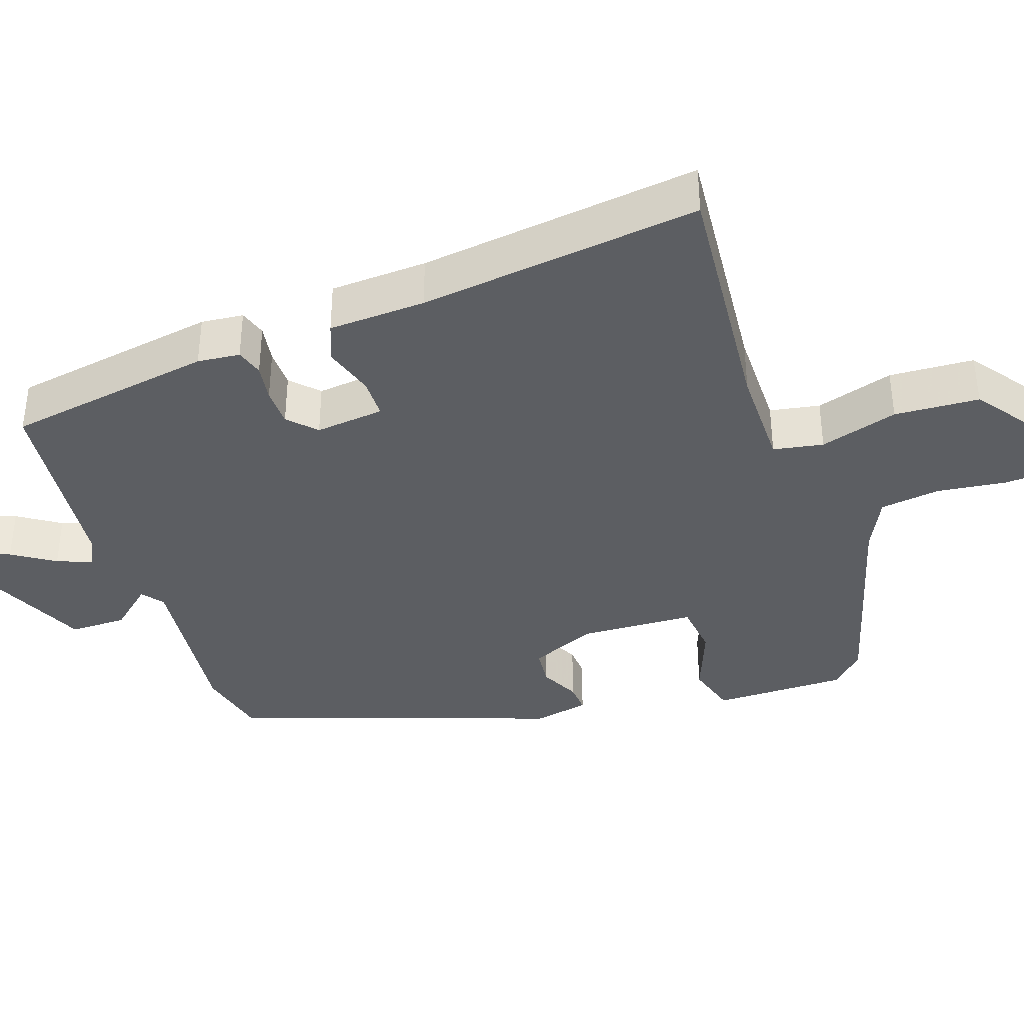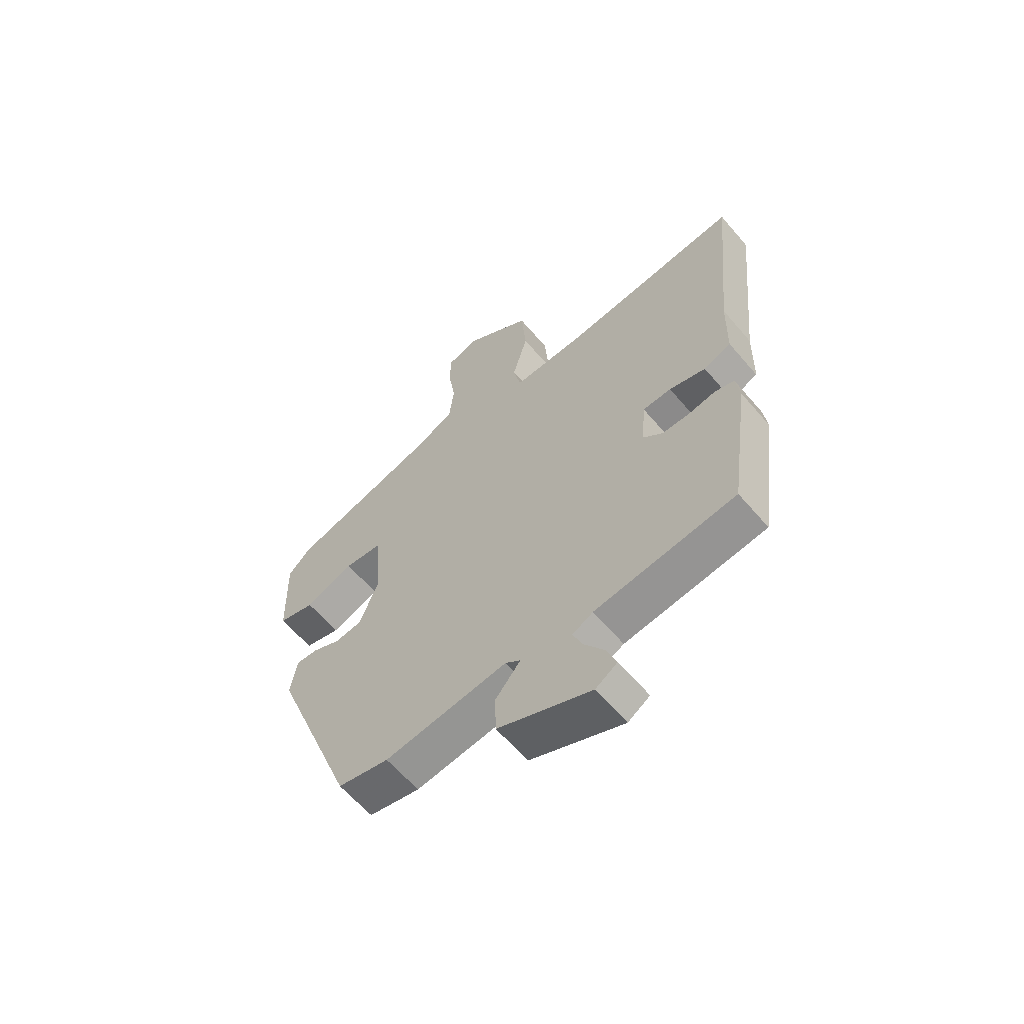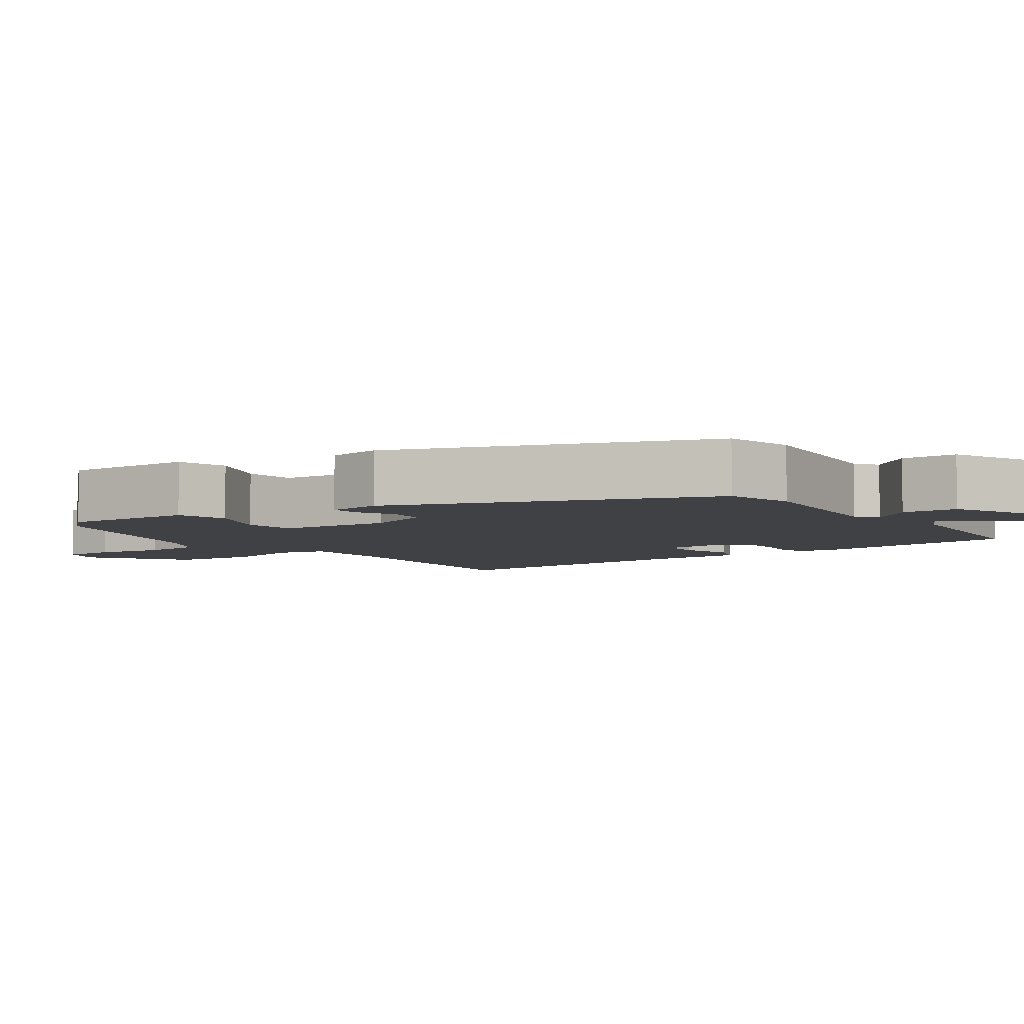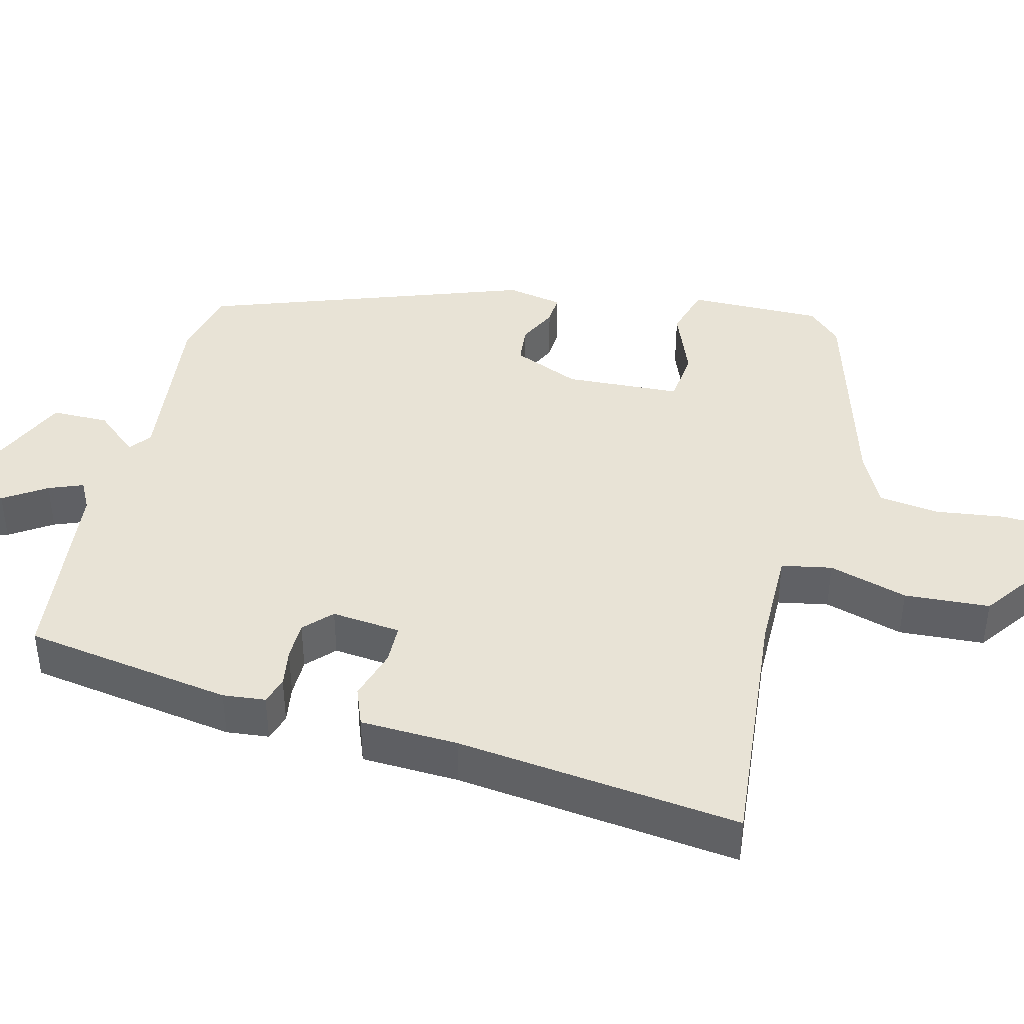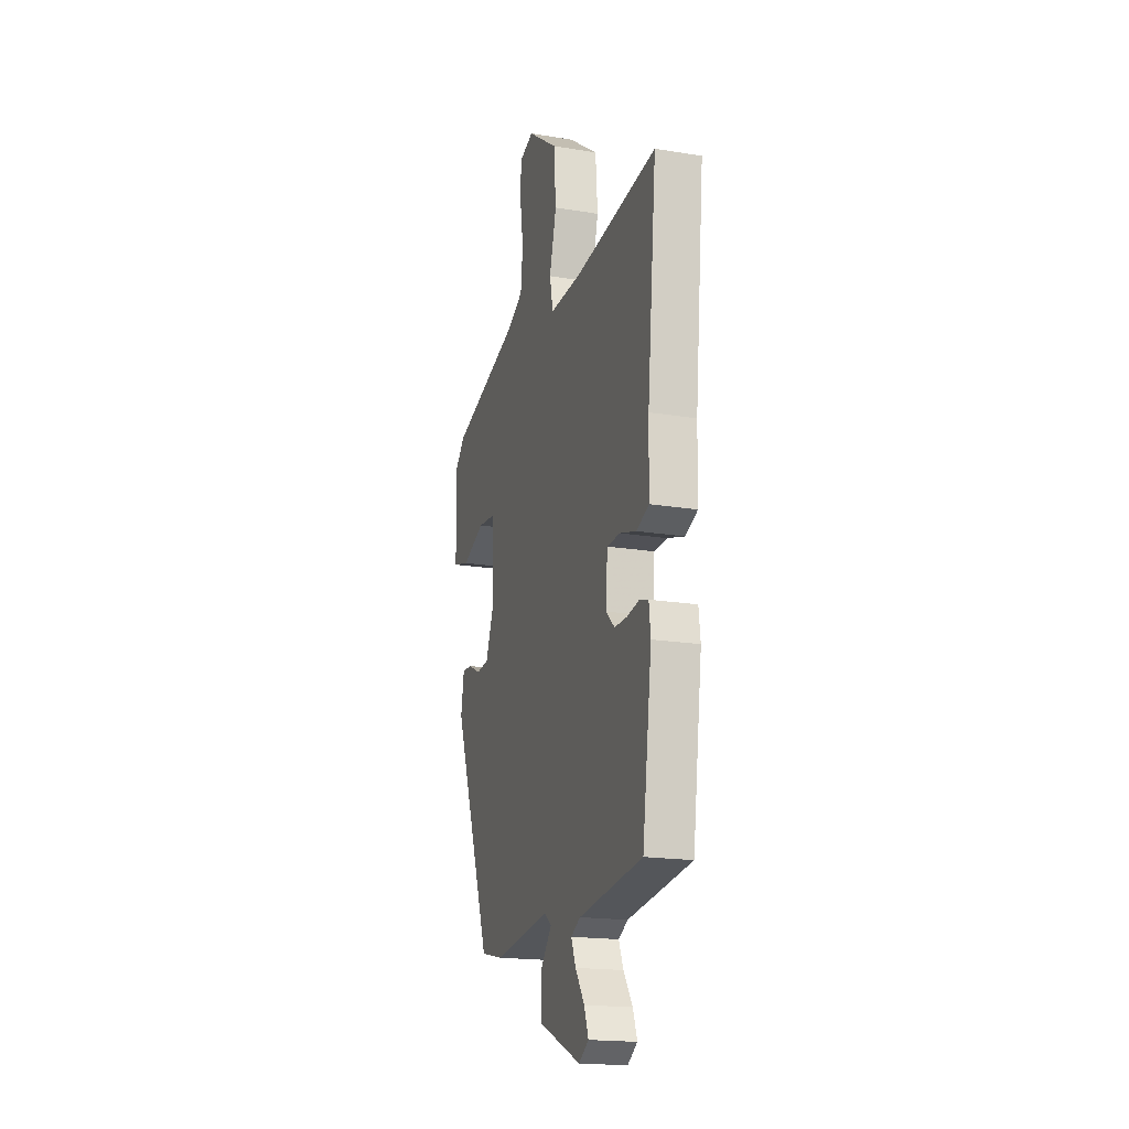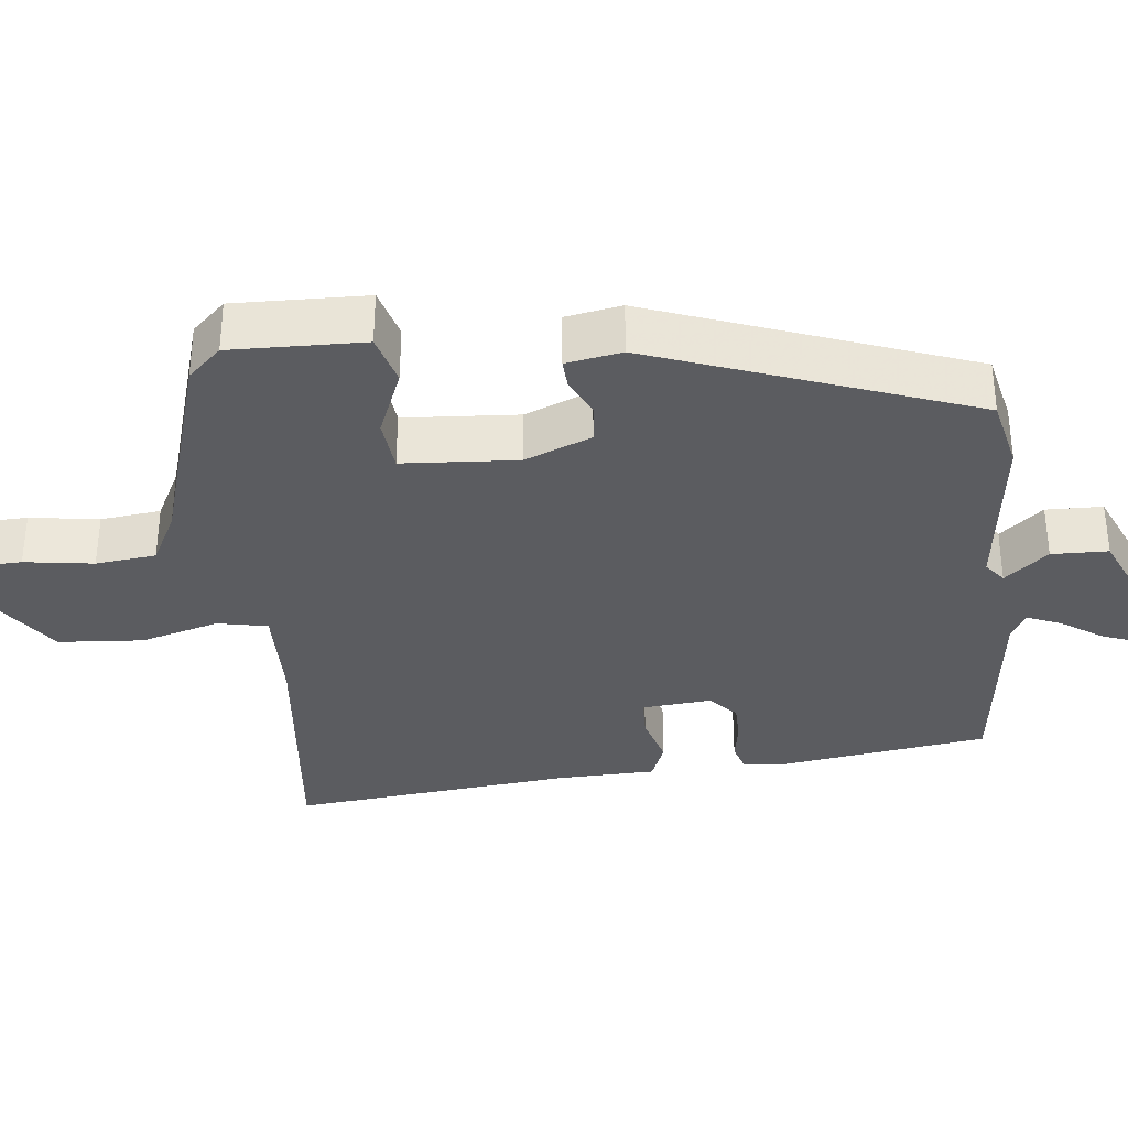
<metadata>
{"format":"obj","ext":"obj","renderer":"f3d","projection":"perspective","resolution":1024,"background":"white","views":[{"elev":-38.1,"azim":-69.8,"up":"+Y"},{"elev":-62.1,"azim":-139.6,"up":"+Z"},{"elev":-5.4,"azim":125.9,"up":"+Y"},{"elev":41.6,"azim":-74.9,"up":"+Y"},{"elev":-18.4,"azim":-107.6,"up":"+Z"},{"elev":-34.7,"azim":96.5,"up":"+Y"}]}
</metadata>
<code>
v -0.5 0.07 0.496
v -0.162 0.07 0.459
v -0.024 0.07 0.456
v -0.01 0.07 0.523
v -0.039 0.07 0.629
v -0.03 0.07 0.743
v 0.097 0.07 0.832
v 0.156 0.07 0.812
v 0.158 0.07 0.74
v 0.144 0.07 0.647
v 0.153 0.07 0.566
v 0.224 0.07 0.529
v 0.508 0.07 0.442
v 0.55 0.07 0.397
v 0.545 0.07 0.218
v 0.476 0.07 0.199
v 0.384 0.07 0.237
v 0.312 0.07 0.23
v 0.301 0.07 0.076
v 0.337 0.07 -0.014
v 0.388 0.07 -0.02
v 0.441 0.07 0.005
v 0.481 0.07 0.007
v 0.494 0.07 -0.068
v 0.335 0.07 -0.495
v 0.239 0.07 -0.516
v 0.008 0.07 -0.486
v -0.021 0.07 -0.508
v 0.027 0.07 -0.566
v 0.025 0.07 -0.642
v -0.151 0.07 -0.718
v -0.192 0.07 -0.691
v -0.174 0.07 -0.642
v -0.136 0.07 -0.586
v -0.117 0.07 -0.54
v -0.156 0.07 -0.519
v -0.421 0.07 -0.485
v -0.46 0.07 -0.204
v -0.453 0.07 -0.147
v -0.416 0.07 -0.136
v -0.365 0.07 -0.145
v -0.313 0.07 -0.145
v -0.276 0.07 -0.111
v -0.284 0.07 -0.018
v -0.338 0.07 -0.016
v -0.407 0.07 -0.036
v -0.459 0.07 -0.015
v -0.462 0.07 0.116
v -0.5 0 0.496
v -0.162 0 0.459
v -0.024 0 0.456
v -0.01 0 0.523
v -0.039 0 0.629
v -0.03 0 0.743
v 0.097 0 0.832
v 0.156 0 0.812
v 0.158 0 0.74
v 0.144 0 0.647
v 0.153 0 0.566
v 0.224 0 0.529
v 0.508 0 0.442
v 0.55 0 0.397
v 0.545 0 0.218
v 0.476 0 0.199
v 0.384 0 0.237
v 0.312 0 0.23
v 0.301 0 0.076
v 0.337 0 -0.014
v 0.388 0 -0.02
v 0.441 0 0.005
v 0.481 0 0.007
v 0.494 0 -0.068
v 0.335 0 -0.495
v 0.239 0 -0.516
v 0.008 0 -0.486
v -0.021 0 -0.508
v 0.027 0 -0.566
v 0.025 0 -0.642
v -0.151 0 -0.718
v -0.192 0 -0.691
v -0.174 0 -0.642
v -0.136 0 -0.586
v -0.117 0 -0.54
v -0.156 0 -0.519
v -0.421 0 -0.485
v -0.46 0 -0.204
v -0.453 0 -0.147
v -0.416 0 -0.136
v -0.365 0 -0.145
v -0.313 0 -0.145
v -0.276 0 -0.111
v -0.284 0 -0.018
v -0.338 0 -0.016
v -0.407 0 -0.036
v -0.459 0 -0.015
v -0.462 0 0.116
f 45 46 47 48
f 44 45 48 1
f 38 39 40 41
f 36 37 38 41
f 35 36 41 42
f 31 32 33 34
f 31 34 35
f 28 29 30 31
f 28 31 35
f 27 28 35 42
f 21 22 23 24
f 20 21 24 25
f 19 20 25 26
f 14 15 16 17
f 12 13 14 17
f 11 12 17 18
f 7 8 9 10
f 7 10 11
f 4 5 6 7
f 3 4 7 11
f 44 1 2
f 43 44 2 3
f 27 42 43
f 19 26 27 43
f 18 19 43
f 3 11 18 43
f 96 95 94 93
f 49 96 93 92
f 89 88 87 86
f 89 86 85 84
f 90 89 84 83
f 82 81 80 79
f 83 82 79
f 79 78 77 76
f 83 79 76
f 90 83 76 75
f 72 71 70 69
f 73 72 69 68
f 74 73 68 67
f 65 64 63 62
f 65 62 61 60
f 66 65 60 59
f 58 57 56 55
f 59 58 55
f 55 54 53 52
f 59 55 52 51
f 50 49 92
f 51 50 92 91
f 91 90 75
f 91 75 74 67
f 91 67 66
f 91 66 59 51
f 1 49 50 2
f 2 50 51 3
f 3 51 52 4
f 4 52 53 5
f 5 53 54 6
f 6 54 55 7
f 7 55 56 8
f 8 56 57 9
f 9 57 58 10
f 10 58 59 11
f 11 59 60 12
f 12 60 61 13
f 13 61 62 14
f 14 62 63 15
f 15 63 64 16
f 16 64 65 17
f 17 65 66 18
f 18 66 67 19
f 19 67 68 20
f 20 68 69 21
f 21 69 70 22
f 22 70 71 23
f 23 71 72 24
f 24 72 73 25
f 25 73 74 26
f 26 74 75 27
f 27 75 76 28
f 28 76 77 29
f 29 77 78 30
f 30 78 79 31
f 31 79 80 32
f 32 80 81 33
f 33 81 82 34
f 34 82 83 35
f 35 83 84 36
f 36 84 85 37
f 37 85 86 38
f 38 86 87 39
f 39 87 88 40
f 40 88 89 41
f 41 89 90 42
f 42 90 91 43
f 43 91 92 44
f 44 92 93 45
f 45 93 94 46
f 46 94 95 47
f 47 95 96 48
f 48 96 49 1

</code>
